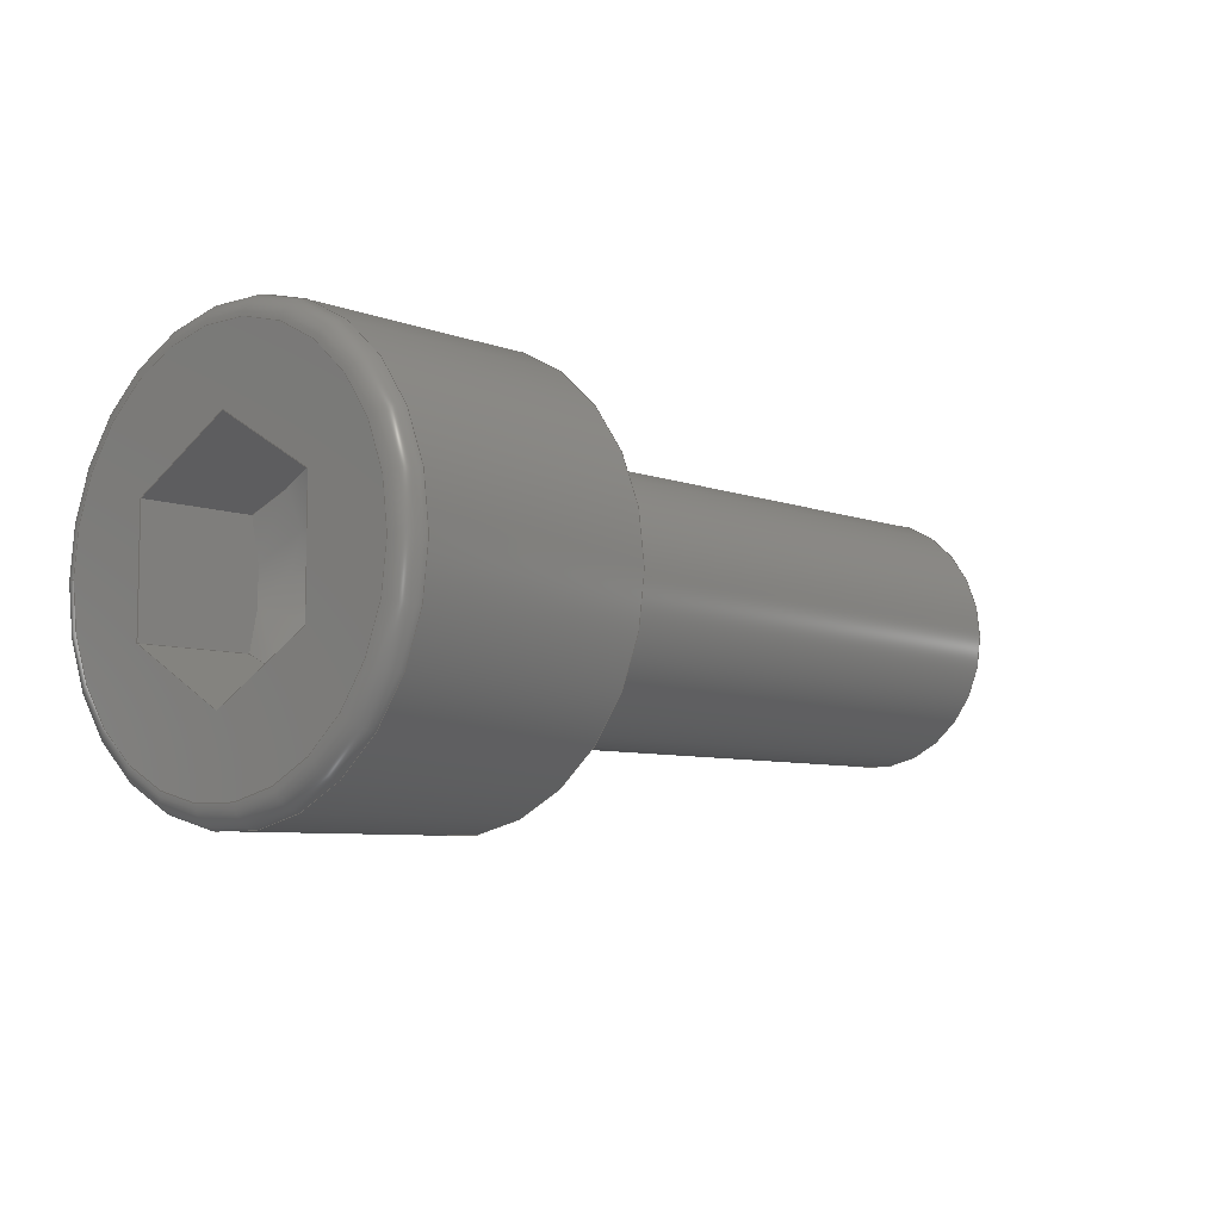
<metadata>
{"format":"step","ext":"stp","renderer":"f3d","projection":"perspective","resolution":1024,"background":"white","views":[{"elev":-6.7,"azim":-48.5,"up":"+Z"}]}
</metadata>
<code>
ISO-10303-21;
DATA;
#1=MECHANICAL_DESIGN_GEOMETRIC_PRESENTATION_REPRESENTATION('',(#4),#368);
#2=SHAPE_REPRESENTATION_RELATIONSHIP('SRR','None',#380,#3);
#3=ADVANCED_BREP_SHAPE_REPRESENTATION('',(#5),#367);
#4=STYLED_ITEM('',(#389),#5);
#5=MANIFOLD_SOLID_BREP('Solid1',#211);
#6=(
BOUNDED_CURVE()
B_SPLINE_CURVE(2,(#331,#332,#333),.UNSPECIFIED.,.F.,.F.)
B_SPLINE_CURVE_WITH_KNOTS((3,3),(0,0.1157),.UNSPECIFIED.)
CURVE()
GEOMETRIC_REPRESENTATION_ITEM()
RATIONAL_B_SPLINE_CURVE((1,1.155,1))
REPRESENTATION_ITEM('')
);
#7=(
BOUNDED_CURVE()
B_SPLINE_CURVE(2,(#338,#339,#340),.UNSPECIFIED.,.F.,.F.)
B_SPLINE_CURVE_WITH_KNOTS((3,3),(0,0.1157),.UNSPECIFIED.)
CURVE()
GEOMETRIC_REPRESENTATION_ITEM()
RATIONAL_B_SPLINE_CURVE((1,1.155,1))
REPRESENTATION_ITEM('')
);
#8=(
BOUNDED_CURVE()
B_SPLINE_CURVE(2,(#344,#345,#346),.UNSPECIFIED.,.F.,.F.)
B_SPLINE_CURVE_WITH_KNOTS((3,3),(0,0.1157),.UNSPECIFIED.)
CURVE()
GEOMETRIC_REPRESENTATION_ITEM()
RATIONAL_B_SPLINE_CURVE((1,1.155,1))
REPRESENTATION_ITEM('')
);
#9=(
BOUNDED_CURVE()
B_SPLINE_CURVE(2,(#350,#351,#352),.UNSPECIFIED.,.F.,.F.)
B_SPLINE_CURVE_WITH_KNOTS((3,3),(0,0.1157),.UNSPECIFIED.)
CURVE()
GEOMETRIC_REPRESENTATION_ITEM()
RATIONAL_B_SPLINE_CURVE((1,1.155,1))
REPRESENTATION_ITEM('')
);
#10=(
BOUNDED_CURVE()
B_SPLINE_CURVE(2,(#356,#357,#358),.UNSPECIFIED.,.F.,.F.)
B_SPLINE_CURVE_WITH_KNOTS((3,3),(0,0.1157),.UNSPECIFIED.)
CURVE()
GEOMETRIC_REPRESENTATION_ITEM()
RATIONAL_B_SPLINE_CURVE((1,1.155,1))
REPRESENTATION_ITEM('')
);
#11=(
BOUNDED_CURVE()
B_SPLINE_CURVE(2,(#361,#362,#363),.UNSPECIFIED.,.F.,.F.)
B_SPLINE_CURVE_WITH_KNOTS((3,3),(0,0.1157),.UNSPECIFIED.)
CURVE()
GEOMETRIC_REPRESENTATION_ITEM()
RATIONAL_B_SPLINE_CURVE((1,1.155,1))
REPRESENTATION_ITEM('')
);
#12=LINE('',#317,#24);
#13=LINE('',#319,#25);
#14=LINE('',#321,#26);
#15=LINE('',#323,#27);
#16=LINE('',#325,#28);
#17=LINE('',#326,#29);
#18=LINE('',#334,#30);
#19=LINE('',#335,#31);
#20=LINE('',#341,#32);
#21=LINE('',#347,#33);
#22=LINE('',#353,#34);
#23=LINE('',#359,#35);
#24=VECTOR('',#265,0.04503);
#25=VECTOR('',#266,0.04503);
#26=VECTOR('',#267,0.04503);
#27=VECTOR('',#268,0.04503);
#28=VECTOR('',#269,0.04503);
#29=VECTOR('',#270,0.04503);
#30=VECTOR('',#275,0.044);
#31=VECTOR('',#276,0.044);
#32=VECTOR('',#279,0.044);
#33=VECTOR('',#282,0.044);
#34=VECTOR('',#285,0.044);
#35=VECTOR('',#288,0.044);
#36=CONICAL_SURFACE('',#220,0.04327,45);
#37=CONICAL_SURFACE('',#234,0.02252,60);
#38=PLANE('',#218);
#39=PLANE('',#222);
#40=PLANE('',#226);
#41=PLANE('',#228);
#42=PLANE('',#229);
#43=PLANE('',#230);
#44=PLANE('',#231);
#45=PLANE('',#232);
#46=PLANE('',#233);
#47=CYLINDRICAL_SURFACE('',#216,0.0495);
#48=CYLINDRICAL_SURFACE('',#227,0.0805);
#49=FACE_BOUND('',#72,.T.);
#50=FACE_BOUND('',#74,.T.);
#51=FACE_BOUND('',#76,.T.);
#52=FACE_BOUND('',#78,.T.);
#53=FACE_BOUND('',#81,.T.);
#54=FACE_BOUND('',#83,.T.);
#55=FACE_BOUND('',#85,.T.);
#56=FACE_OUTER_BOUND('',#71,.T.);
#57=FACE_OUTER_BOUND('',#73,.T.);
#58=FACE_OUTER_BOUND('',#75,.T.);
#59=FACE_OUTER_BOUND('',#77,.T.);
#60=FACE_OUTER_BOUND('',#79,.T.);
#61=FACE_OUTER_BOUND('',#80,.T.);
#62=FACE_OUTER_BOUND('',#82,.T.);
#63=FACE_OUTER_BOUND('',#84,.T.);
#64=FACE_OUTER_BOUND('',#86,.T.);
#65=FACE_OUTER_BOUND('',#87,.T.);
#66=FACE_OUTER_BOUND('',#88,.T.);
#67=FACE_OUTER_BOUND('',#89,.T.);
#68=FACE_OUTER_BOUND('',#90,.T.);
#69=FACE_OUTER_BOUND('',#91,.T.);
#70=FACE_OUTER_BOUND('',#92,.T.);
#71=EDGE_LOOP('',(#144));
#72=EDGE_LOOP('',(#145));
#73=EDGE_LOOP('',(#146));
#74=EDGE_LOOP('',(#147));
#75=EDGE_LOOP('',(#148));
#76=EDGE_LOOP('',(#149));
#77=EDGE_LOOP('',(#150));
#78=EDGE_LOOP('',(#151));
#79=EDGE_LOOP('',(#152));
#80=EDGE_LOOP('',(#153));
#81=EDGE_LOOP('',(#154));
#82=EDGE_LOOP('',(#155));
#83=EDGE_LOOP('',(#156,#157,#158,#159,#160,#161));
#84=EDGE_LOOP('',(#162));
#85=EDGE_LOOP('',(#163));
#86=EDGE_LOOP('',(#164,#165,#166,#167));
#87=EDGE_LOOP('',(#168,#169,#170,#171));
#88=EDGE_LOOP('',(#172,#173,#174,#175));
#89=EDGE_LOOP('',(#176,#177,#178,#179));
#90=EDGE_LOOP('',(#180,#181,#182,#183));
#91=EDGE_LOOP('',(#184,#185,#186,#187));
#92=EDGE_LOOP('',(#188,#189,#190,#191,#192,#193));
#93=CIRCLE('',#214,0.0535);
#94=CIRCLE('',#215,0.0495);
#95=CIRCLE('',#217,0.0495);
#96=CIRCLE('',#219,0.0805);
#97=CIRCLE('',#221,0.03705);
#98=CIRCLE('',#224,0.0725);
#99=CIRCLE('',#225,0.0805);
#100=VERTEX_POINT('',#295);
#101=VERTEX_POINT('',#297);
#102=VERTEX_POINT('',#300);
#103=VERTEX_POINT('',#303);
#104=VERTEX_POINT('',#306);
#105=VERTEX_POINT('',#310);
#106=VERTEX_POINT('',#312);
#107=VERTEX_POINT('',#315);
#108=VERTEX_POINT('',#316);
#109=VERTEX_POINT('',#318);
#110=VERTEX_POINT('',#320);
#111=VERTEX_POINT('',#322);
#112=VERTEX_POINT('',#324);
#113=VERTEX_POINT('',#329);
#114=VERTEX_POINT('',#330);
#115=VERTEX_POINT('',#337);
#116=VERTEX_POINT('',#343);
#117=VERTEX_POINT('',#349);
#118=VERTEX_POINT('',#355);
#119=EDGE_CURVE('',#100,#100,#93,.T.);
#120=EDGE_CURVE('',#101,#101,#94,.T.);
#121=EDGE_CURVE('',#102,#102,#95,.T.);
#122=EDGE_CURVE('',#103,#103,#96,.T.);
#123=EDGE_CURVE('',#104,#104,#97,.T.);
#124=EDGE_CURVE('',#105,#105,#98,.T.);
#125=EDGE_CURVE('',#106,#106,#99,.T.);
#126=EDGE_CURVE('',#107,#108,#12,.T.);
#127=EDGE_CURVE('',#108,#109,#13,.T.);
#128=EDGE_CURVE('',#109,#110,#14,.T.);
#129=EDGE_CURVE('',#110,#111,#15,.T.);
#130=EDGE_CURVE('',#111,#112,#16,.T.);
#131=EDGE_CURVE('',#112,#107,#17,.T.);
#132=EDGE_CURVE('',#113,#114,#6,.T.);
#133=EDGE_CURVE('',#113,#112,#18,.T.);
#134=EDGE_CURVE('',#114,#111,#19,.T.);
#135=EDGE_CURVE('',#115,#113,#7,.T.);
#136=EDGE_CURVE('',#115,#107,#20,.T.);
#137=EDGE_CURVE('',#116,#115,#8,.T.);
#138=EDGE_CURVE('',#116,#108,#21,.T.);
#139=EDGE_CURVE('',#117,#116,#9,.T.);
#140=EDGE_CURVE('',#109,#117,#22,.T.);
#141=EDGE_CURVE('',#114,#118,#10,.T.);
#142=EDGE_CURVE('',#118,#110,#23,.T.);
#143=EDGE_CURVE('',#118,#117,#11,.T.);
#144=ORIENTED_EDGE('',*,*,#119,.T.);
#145=ORIENTED_EDGE('',*,*,#120,.T.);
#146=ORIENTED_EDGE('',*,*,#121,.F.);
#147=ORIENTED_EDGE('',*,*,#120,.F.);
#148=ORIENTED_EDGE('',*,*,#122,.T.);
#149=ORIENTED_EDGE('',*,*,#119,.F.);
#150=ORIENTED_EDGE('',*,*,#121,.T.);
#151=ORIENTED_EDGE('',*,*,#123,.T.);
#152=ORIENTED_EDGE('',*,*,#123,.F.);
#153=ORIENTED_EDGE('',*,*,#124,.T.);
#154=ORIENTED_EDGE('',*,*,#125,.T.);
#155=ORIENTED_EDGE('',*,*,#124,.F.);
#156=ORIENTED_EDGE('',*,*,#126,.T.);
#157=ORIENTED_EDGE('',*,*,#127,.T.);
#158=ORIENTED_EDGE('',*,*,#128,.T.);
#159=ORIENTED_EDGE('',*,*,#129,.T.);
#160=ORIENTED_EDGE('',*,*,#130,.T.);
#161=ORIENTED_EDGE('',*,*,#131,.T.);
#162=ORIENTED_EDGE('',*,*,#122,.F.);
#163=ORIENTED_EDGE('',*,*,#125,.F.);
#164=ORIENTED_EDGE('',*,*,#132,.F.);
#165=ORIENTED_EDGE('',*,*,#133,.T.);
#166=ORIENTED_EDGE('',*,*,#130,.F.);
#167=ORIENTED_EDGE('',*,*,#134,.F.);
#168=ORIENTED_EDGE('',*,*,#135,.F.);
#169=ORIENTED_EDGE('',*,*,#136,.T.);
#170=ORIENTED_EDGE('',*,*,#131,.F.);
#171=ORIENTED_EDGE('',*,*,#133,.F.);
#172=ORIENTED_EDGE('',*,*,#137,.F.);
#173=ORIENTED_EDGE('',*,*,#138,.T.);
#174=ORIENTED_EDGE('',*,*,#126,.F.);
#175=ORIENTED_EDGE('',*,*,#136,.F.);
#176=ORIENTED_EDGE('',*,*,#139,.F.);
#177=ORIENTED_EDGE('',*,*,#140,.F.);
#178=ORIENTED_EDGE('',*,*,#127,.F.);
#179=ORIENTED_EDGE('',*,*,#138,.F.);
#180=ORIENTED_EDGE('',*,*,#141,.F.);
#181=ORIENTED_EDGE('',*,*,#134,.T.);
#182=ORIENTED_EDGE('',*,*,#129,.F.);
#183=ORIENTED_EDGE('',*,*,#142,.F.);
#184=ORIENTED_EDGE('',*,*,#143,.F.);
#185=ORIENTED_EDGE('',*,*,#142,.T.);
#186=ORIENTED_EDGE('',*,*,#128,.F.);
#187=ORIENTED_EDGE('',*,*,#140,.T.);
#188=ORIENTED_EDGE('',*,*,#139,.T.);
#189=ORIENTED_EDGE('',*,*,#137,.T.);
#190=ORIENTED_EDGE('',*,*,#135,.T.);
#191=ORIENTED_EDGE('',*,*,#132,.T.);
#192=ORIENTED_EDGE('',*,*,#141,.T.);
#193=ORIENTED_EDGE('',*,*,#143,.T.);
#194=TOROIDAL_SURFACE('',#213,0.0535,0.004);
#195=TOROIDAL_SURFACE('',#223,0.0725,0.008);
#196=ADVANCED_FACE('',(#56,#49),#194,.F.);
#197=ADVANCED_FACE('',(#57,#50),#47,.T.);
#198=ADVANCED_FACE('',(#58,#51),#38,.T.);
#199=ADVANCED_FACE('',(#59,#52),#36,.T.);
#200=ADVANCED_FACE('',(#60),#39,.T.);
#201=ADVANCED_FACE('',(#61,#53),#195,.T.);
#202=ADVANCED_FACE('',(#62,#54),#40,.T.);
#203=ADVANCED_FACE('',(#63,#55),#48,.T.);
#204=ADVANCED_FACE('',(#64),#41,.F.);
#205=ADVANCED_FACE('',(#65),#42,.F.);
#206=ADVANCED_FACE('',(#66),#43,.F.);
#207=ADVANCED_FACE('',(#67),#44,.F.);
#208=ADVANCED_FACE('',(#68),#45,.F.);
#209=ADVANCED_FACE('',(#69),#46,.F.);
#210=ADVANCED_FACE('',(#70),#37,.F.);
#211=CLOSED_SHELL('',(#196,#197,#198,#199,#200,#201,#202,#203,#204,#205,
#206,#207,#208,#209,#210));
#212=AXIS2_PLACEMENT_3D('placement',#293,#235,#236);
#213=AXIS2_PLACEMENT_3D('',#294,#237,#238);
#214=AXIS2_PLACEMENT_3D('',#296,#239,#240);
#215=AXIS2_PLACEMENT_3D('',#298,#241,#242);
#216=AXIS2_PLACEMENT_3D('',#299,#243,#244);
#217=AXIS2_PLACEMENT_3D('',#301,#245,#246);
#218=AXIS2_PLACEMENT_3D('',#302,#247,#248);
#219=AXIS2_PLACEMENT_3D('',#304,#249,#250);
#220=AXIS2_PLACEMENT_3D('',#305,#251,#252);
#221=AXIS2_PLACEMENT_3D('',#307,#253,#254);
#222=AXIS2_PLACEMENT_3D('',#308,#255,#256);
#223=AXIS2_PLACEMENT_3D('',#309,#257,#258);
#224=AXIS2_PLACEMENT_3D('',#311,#259,#260);
#225=AXIS2_PLACEMENT_3D('',#313,#261,#262);
#226=AXIS2_PLACEMENT_3D('',#314,#263,#264);
#227=AXIS2_PLACEMENT_3D('',#327,#271,#272);
#228=AXIS2_PLACEMENT_3D('',#328,#273,#274);
#229=AXIS2_PLACEMENT_3D('',#336,#277,#278);
#230=AXIS2_PLACEMENT_3D('',#342,#280,#281);
#231=AXIS2_PLACEMENT_3D('',#348,#283,#284);
#232=AXIS2_PLACEMENT_3D('',#354,#286,#287);
#233=AXIS2_PLACEMENT_3D('',#360,#289,#290);
#234=AXIS2_PLACEMENT_3D('',#364,#291,#292);
#235=DIRECTION('axis',(0,0,1));
#236=DIRECTION('refdir',(1,0,0));
#237=DIRECTION('center_axis',(1,1.7e-17,0));
#238=DIRECTION('ref_axis',(0,0,-1));
#239=DIRECTION('center_axis',(1,1.7e-17,0));
#240=DIRECTION('ref_axis',(1.7e-17,-1,1.225e-16));
#241=DIRECTION('center_axis',(-1,-1.7e-17,0));
#242=DIRECTION('ref_axis',(1.38e-17,-1,1.225e-16));
#243=DIRECTION('center_axis',(1,1.7e-17,0));
#244=DIRECTION('ref_axis',(0,1,0));
#245=DIRECTION('center_axis',(1,1.7e-17,0));
#246=DIRECTION('ref_axis',(0,-1,0));
#247=DIRECTION('center_axis',(1,1.7e-17,0));
#248=DIRECTION('ref_axis',(0,0,-1));
#249=DIRECTION('center_axis',(1,1.7e-17,0));
#250=DIRECTION('ref_axis',(0,1,0));
#251=DIRECTION('center_axis',(-1,-1.7e-17,0));
#252=DIRECTION('ref_axis',(7.277e-18,-1,0));
#253=DIRECTION('center_axis',(-1,-1.7e-17,0));
#254=DIRECTION('ref_axis',(1.7e-17,-1,0));
#255=DIRECTION('center_axis',(1,1.7e-17,0));
#256=DIRECTION('ref_axis',(0,0,-1));
#257=DIRECTION('center_axis',(1,1.7e-17,0));
#258=DIRECTION('ref_axis',(0,0,-1));
#259=DIRECTION('center_axis',(1,1.7e-17,0));
#260=DIRECTION('ref_axis',(1.7e-17,-1,1.225e-16));
#261=DIRECTION('center_axis',(-1,-1.7e-17,0));
#262=DIRECTION('ref_axis',(1.697e-17,-1,1.225e-16));
#263=DIRECTION('center_axis',(-1,-1.7e-17,0));
#264=DIRECTION('ref_axis',(0,0,1));
#265=DIRECTION('',(-1.65e-32,9.706e-16,1));
#266=DIRECTION('',(1.472e-17,-0.866,0.5));
#267=DIRECTION('',(1.472e-17,-0.866,-0.5));
#268=DIRECTION('',(8.25e-33,-4.853e-16,-1));
#269=DIRECTION('',(-1.472e-17,0.866,-0.5));
#270=DIRECTION('',(-1.472e-17,0.866,0.5));
#271=DIRECTION('center_axis',(1,1.7e-17,0));
#272=DIRECTION('ref_axis',(0,1,0));
#273=DIRECTION('center_axis',(8.5e-18,-0.5,-0.866));
#274=DIRECTION('ref_axis',(-1,0,-1.762e-17));
#275=DIRECTION('',(-1,-1.7e-17,0));
#276=DIRECTION('',(-1,-1.7e-17,0));
#277=DIRECTION('center_axis',(-8.5e-18,0.5,-0.866));
#278=DIRECTION('ref_axis',(-1,0,8.812e-18));
#279=DIRECTION('',(-1,-1.7e-17,0));
#280=DIRECTION('center_axis',(-1.7e-17,1,-9.706e-16));
#281=DIRECTION('ref_axis',(0,9.694e-16,1));
#282=DIRECTION('',(-1,-1.7e-17,0));
#283=DIRECTION('center_axis',(-8.5e-18,0.5,0.866));
#284=DIRECTION('ref_axis',(1,0,1.762e-17));
#285=DIRECTION('',(1,1.7e-17,0));
#286=DIRECTION('center_axis',(1.7e-17,-1,4.853e-16));
#287=DIRECTION('ref_axis',(0,-4.935e-16,-1));
#288=DIRECTION('',(-1,-1.7e-17,0));
#289=DIRECTION('center_axis',(8.5e-18,-0.5,0.866));
#290=DIRECTION('ref_axis',(1,0,-8.812e-18));
#291=DIRECTION('center_axis',(-1,-1.7e-17,0));
#292=DIRECTION('ref_axis',(0,1,0));
#293=CARTESIAN_POINT('',(0,0,0));
#294=CARTESIAN_POINT('Origin',(0.004,-4.182e-18,
0));
#295=CARTESIAN_POINT('',(8.788e-17,0.0535,0));
#296=CARTESIAN_POINT('Origin',(8.879e-17,-4.25e-18,
0));
#297=CARTESIAN_POINT('',(0.004,0.0495,-1.212e-17));
#298=CARTESIAN_POINT('Origin',(0.004,-4.182e-18,
0));
#299=CARTESIAN_POINT('Origin',(0.151,-1.682e-18,0));
#300=CARTESIAN_POINT('',(0.2376,0.0495,6.062e-18));
#301=CARTESIAN_POINT('Origin',(0.2376,-2.117e-19,0));
#302=CARTESIAN_POINT('Origin',(8.742e-17,0.065,
0));
#303=CARTESIAN_POINT('',(8.742e-17,0.0805,0));
#304=CARTESIAN_POINT('Origin',(8.742e-17,-4.25e-18,
0));
#305=CARTESIAN_POINT('Origin',(0.2438,-1.058e-19,0));
#306=CARTESIAN_POINT('',(0.25,0.03705,-4.537e-18));
#307=CARTESIAN_POINT('Origin',(0.25,7.203e-34,0));
#308=CARTESIAN_POINT('Origin',(0.25,0.02475,0));
#309=CARTESIAN_POINT('Origin',(-0.091,-5.797e-18,
0));
#310=CARTESIAN_POINT('',(-0.099,0.0725,0));
#311=CARTESIAN_POINT('Origin',(-0.099,-5.933e-18,
0));
#312=CARTESIAN_POINT('',(-0.091,0.0805,-1.972e-17));
#313=CARTESIAN_POINT('Origin',(-0.091,-5.797e-18,
0));
#314=CARTESIAN_POINT('Origin',(-0.099,0.06277,0));
#315=CARTESIAN_POINT('',(-0.099,0.039,-0.02252));
#316=CARTESIAN_POINT('',(-0.099,0.039,0.02252));
#317=CARTESIAN_POINT('',(-0.099,0.039,0.01126));
#318=CARTESIAN_POINT('',(-0.099,-4.18e-19,0.04503));
#319=CARTESIAN_POINT('',(-0.099,0.00975,0.0394));
#320=CARTESIAN_POINT('',(-0.099,-0.039,0.02252));
#321=CARTESIAN_POINT('',(-0.099,-0.02925,0.02815));
#322=CARTESIAN_POINT('',(-0.099,-0.039,-0.02252));
#323=CARTESIAN_POINT('',(-0.099,-0.039,-0.01126));
#324=CARTESIAN_POINT('',(-0.099,-1.136e-17,-0.04503));
#325=CARTESIAN_POINT('',(-0.099,-0.00975,-0.0394));
#326=CARTESIAN_POINT('',(-0.099,0.02925,-0.02815));
#327=CARTESIAN_POINT('Origin',(-0.0495,-5.092e-18,
0));
#328=CARTESIAN_POINT('Origin',(-0.099,-1.136e-17,
-0.04503));
#329=CARTESIAN_POINT('',(-0.055,-2.111e-17,-0.04503));
#330=CARTESIAN_POINT('',(-0.055,-0.039,-0.02252));
#331=CARTESIAN_POINT('Ctrl Pts',(-0.055,-1.127e-16,
-0.04503));
#332=CARTESIAN_POINT('Ctrl Pts',(-0.0485,-0.0195,-0.03377));
#333=CARTESIAN_POINT('Ctrl Pts',(-0.055,-0.039,
-0.02252));
#334=CARTESIAN_POINT('',(-0.077,-2.185e-17,-0.04503));
#335=CARTESIAN_POINT('',(-0.077,-0.039,-0.02252));
#336=CARTESIAN_POINT('Origin',(-0.099,0.039,-0.02252));
#337=CARTESIAN_POINT('',(-0.055,0.039,-0.02252));
#338=CARTESIAN_POINT('Ctrl Pts',(-0.055,0.039,
-0.02252));
#339=CARTESIAN_POINT('Ctrl Pts',(-0.0485,0.0195,-0.03377));
#340=CARTESIAN_POINT('Ctrl Pts',(-0.055,1.004e-16,
-0.04503));
#341=CARTESIAN_POINT('',(-0.077,0.039,-0.02252));
#342=CARTESIAN_POINT('Origin',(-0.099,0.039,0.02252));
#343=CARTESIAN_POINT('',(-0.055,0.039,0.02252));
#344=CARTESIAN_POINT('Ctrl Pts',(-0.055,0.039,0.02252));
#345=CARTESIAN_POINT('Ctrl Pts',(-0.0485,0.039,-3.961e-17));
#346=CARTESIAN_POINT('Ctrl Pts',(-0.055,0.039,-0.02252));
#347=CARTESIAN_POINT('',(-0.077,0.039,0.02252));
#348=CARTESIAN_POINT('Origin',(-0.099,-1.683e-18,
0.04503));
#349=CARTESIAN_POINT('',(-0.055,-1.564e-17,0.04503));
#350=CARTESIAN_POINT('Ctrl Pts',(-0.055,1.086e-16,
0.04503));
#351=CARTESIAN_POINT('Ctrl Pts',(-0.0485,0.0195,0.03377));
#352=CARTESIAN_POINT('Ctrl Pts',(-0.055,0.039,
0.02252));
#353=CARTESIAN_POINT('',(-0.077,-1.639e-17,0.04503));
#354=CARTESIAN_POINT('Origin',(-0.099,-0.039,-0.02252));
#355=CARTESIAN_POINT('',(-0.055,-0.039,0.02252));
#356=CARTESIAN_POINT('Ctrl Pts',(-0.055,-0.039,-0.02252));
#357=CARTESIAN_POINT('Ctrl Pts',(-0.0485,-0.039,1.912e-17));
#358=CARTESIAN_POINT('Ctrl Pts',(-0.055,-0.039,0.02252));
#359=CARTESIAN_POINT('',(-0.077,-0.039,0.02252));
#360=CARTESIAN_POINT('Origin',(-0.099,-0.039,0.02252));
#361=CARTESIAN_POINT('Ctrl Pts',(-0.055,-0.039,
0.02252));
#362=CARTESIAN_POINT('Ctrl Pts',(-0.0485,-0.0195,0.03377));
#363=CARTESIAN_POINT('Ctrl Pts',(-0.055,-8.541e-17,
0.04503));
#364=CARTESIAN_POINT('Origin',(-0.042,-4.964e-18,
0));
#365=UNCERTAINTY_MEASURE_WITH_UNIT(LENGTH_MEASURE(0.0003937),
#369,'DISTANCE_ACCURACY_VALUE',
'Maximum model space distance between geometric entities at asserted c
onnectivities');
#366=UNCERTAINTY_MEASURE_WITH_UNIT(LENGTH_MEASURE(1e-06),#370,
'DISTANCE_ACCURACY_VALUE',
'Maximum model space distance between geometric entities at asserted c
onnectivities');
#367=(
GEOMETRIC_REPRESENTATION_CONTEXT(3)
GLOBAL_UNCERTAINTY_ASSIGNED_CONTEXT((#365))
GLOBAL_UNIT_ASSIGNED_CONTEXT((#369,#375,#372))
REPRESENTATION_CONTEXT('','3D')
);
#368=(
GEOMETRIC_REPRESENTATION_CONTEXT(3)
GLOBAL_UNCERTAINTY_ASSIGNED_CONTEXT((#366))
GLOBAL_UNIT_ASSIGNED_CONTEXT((#370,#375,#372))
REPRESENTATION_CONTEXT('','3D')
);
#369=(
CONVERSION_BASED_UNIT('__CONSTANT UNIT inch',#371)
LENGTH_UNIT()
NAMED_UNIT(#374)
);
#370=(
LENGTH_UNIT()
NAMED_UNIT(*)
SI_UNIT(.MILLI.,.METRE.)
);
#371=LENGTH_MEASURE_WITH_UNIT(LENGTH_MEASURE(25.4),#370);
#372=(
NAMED_UNIT(*)
SI_UNIT($,.STERADIAN.)
SOLID_ANGLE_UNIT()
);
#373=DIMENSIONAL_EXPONENTS(0,0,0,0,0,0,0);
#374=DIMENSIONAL_EXPONENTS(1,0,0,0,0,0,0);
#375=(
CONVERSION_BASED_UNIT('degree',#377)
NAMED_UNIT(#373)
PLANE_ANGLE_UNIT()
);
#376=(
NAMED_UNIT(*)
PLANE_ANGLE_UNIT()
SI_UNIT($,.RADIAN.)
);
#377=PLANE_ANGLE_MEASURE_WITH_UNIT(PLANE_ANGLE_MEASURE(0.01745),#376);
#378=SHAPE_DEFINITION_REPRESENTATION(#379,#380);
#379=PRODUCT_DEFINITION_SHAPE('',$,#382);
#380=SHAPE_REPRESENTATION('',(#212),#367);
#381=PRODUCT_DEFINITION_CONTEXT('part definition',#386,'design');
#382=PRODUCT_DEFINITION('ANSI B18.3 - 3-48 UNC - 0.25(31)',
'ANSI B18.3 - 3-48 UNC - 0.25(31)',#383,#381);
#383=PRODUCT_DEFINITION_FORMATION('',$,#388);
#384=PRODUCT_RELATED_PRODUCT_CATEGORY(
'ANSI B18.3 - 3-48 UNC - 0.25(31)','ANSI B18.3 - 3-48 UNC - 0.25(31)',(#388));
#385=APPLICATION_PROTOCOL_DEFINITION('international standard',
'automotive_design',2009,#386);
#386=APPLICATION_CONTEXT(
'Core Data for Automotive Mechanical Design Process');
#387=PRODUCT_CONTEXT('part definition',#386,'mechanical');
#388=PRODUCT('ANSI B18.3 - 3-48 UNC - 0.25(31)',
'ANSI B18.3 - 3-48 UNC - 0.25(31)',$,(#387));
#389=PRESENTATION_STYLE_ASSIGNMENT((#390));
#390=SURFACE_STYLE_USAGE(.BOTH.,#391);
#391=SURFACE_SIDE_STYLE('',(#392));
#392=SURFACE_STYLE_FILL_AREA(#393);
#393=FILL_AREA_STYLE('',(#394));
#394=FILL_AREA_STYLE_COLOUR('',#395);
#395=COLOUR_RGB('',0.8784,0.8745,0.8588);
ENDSEC;
END-ISO-10303-21;

</code>
